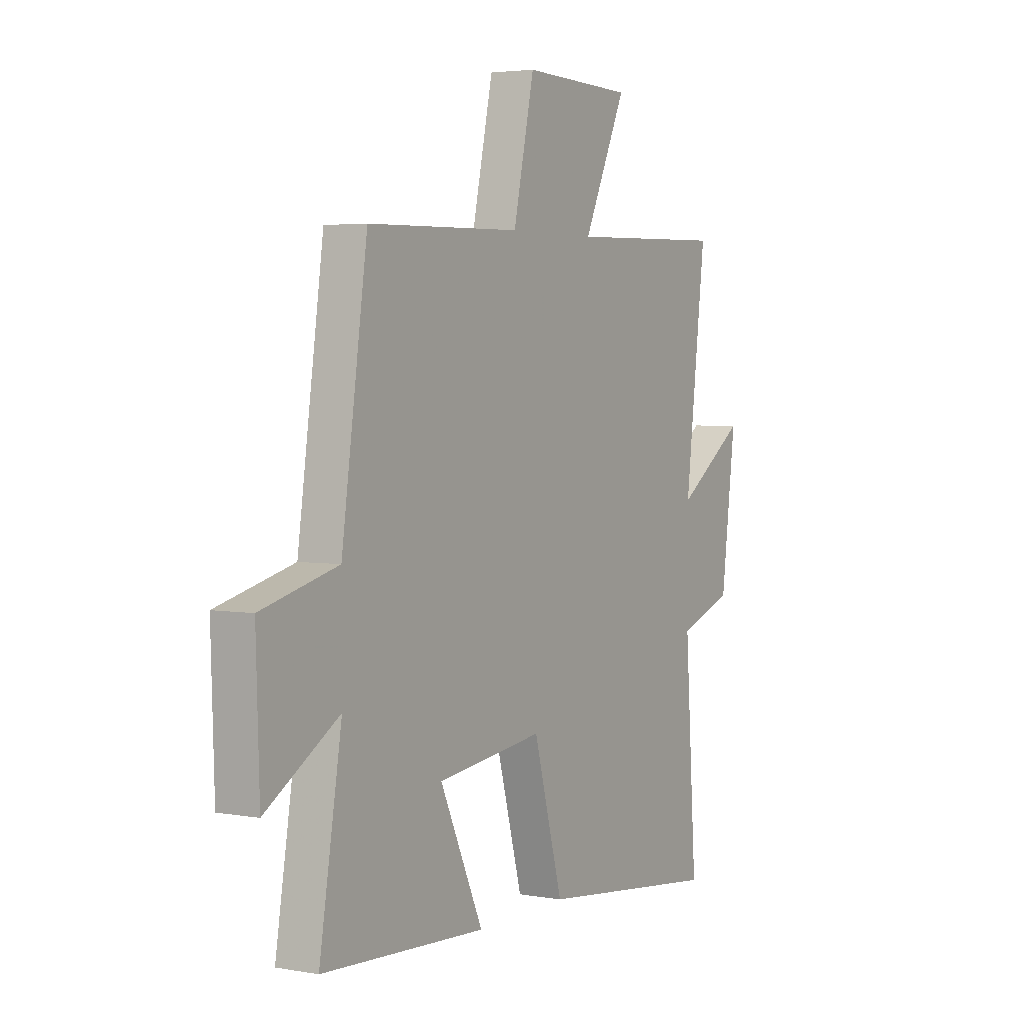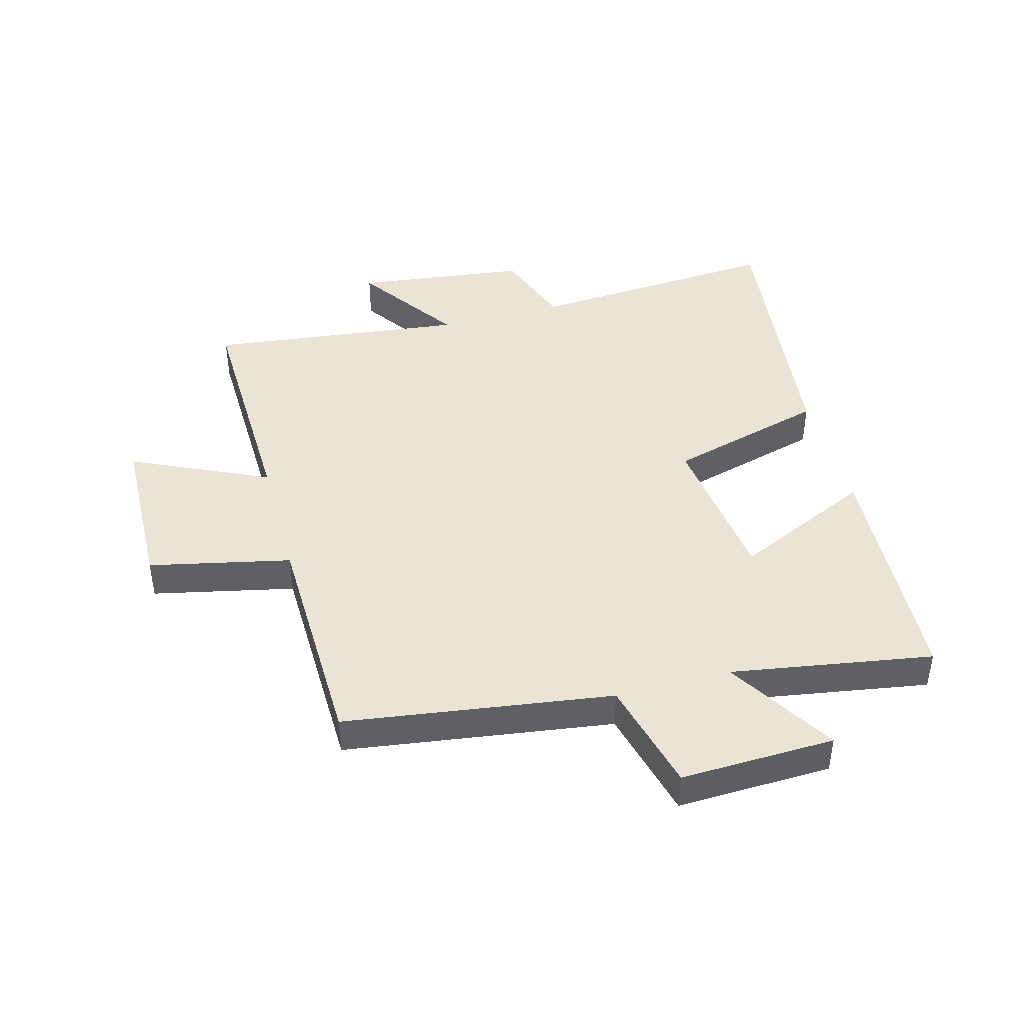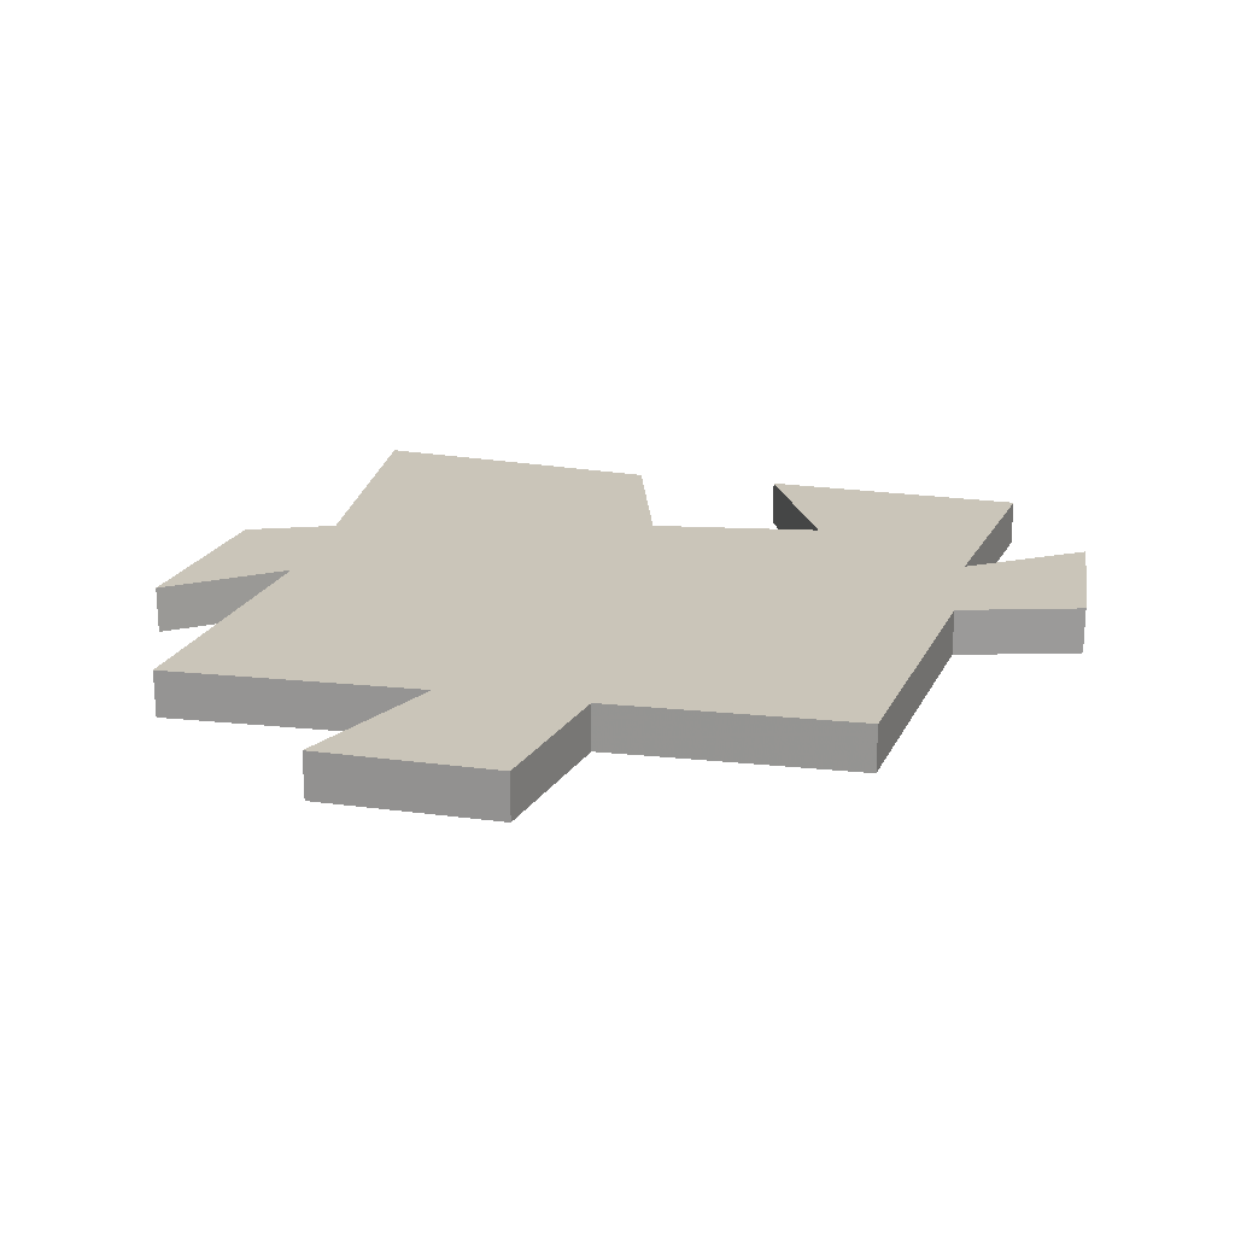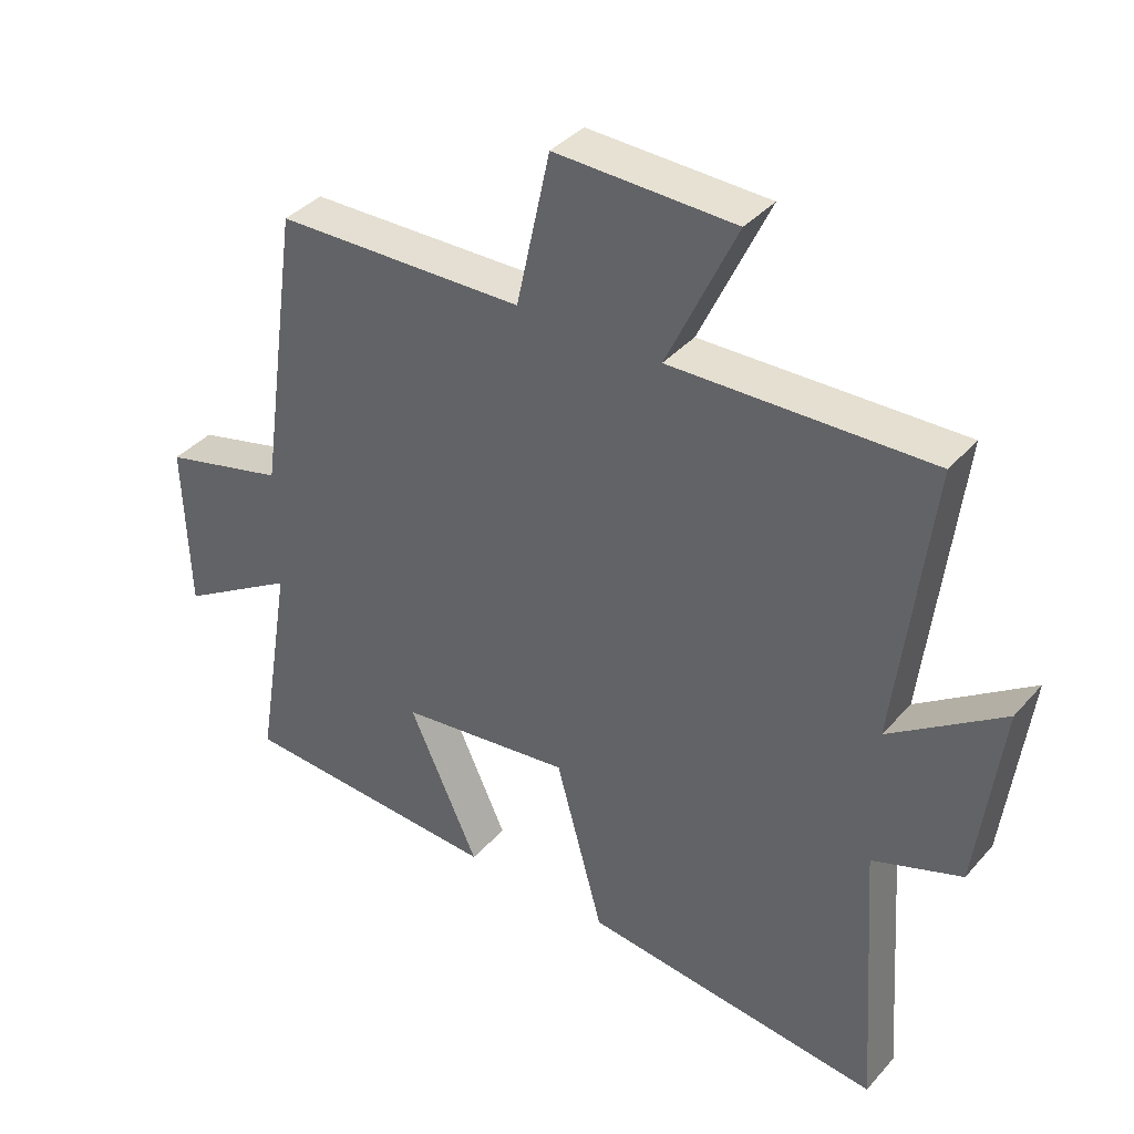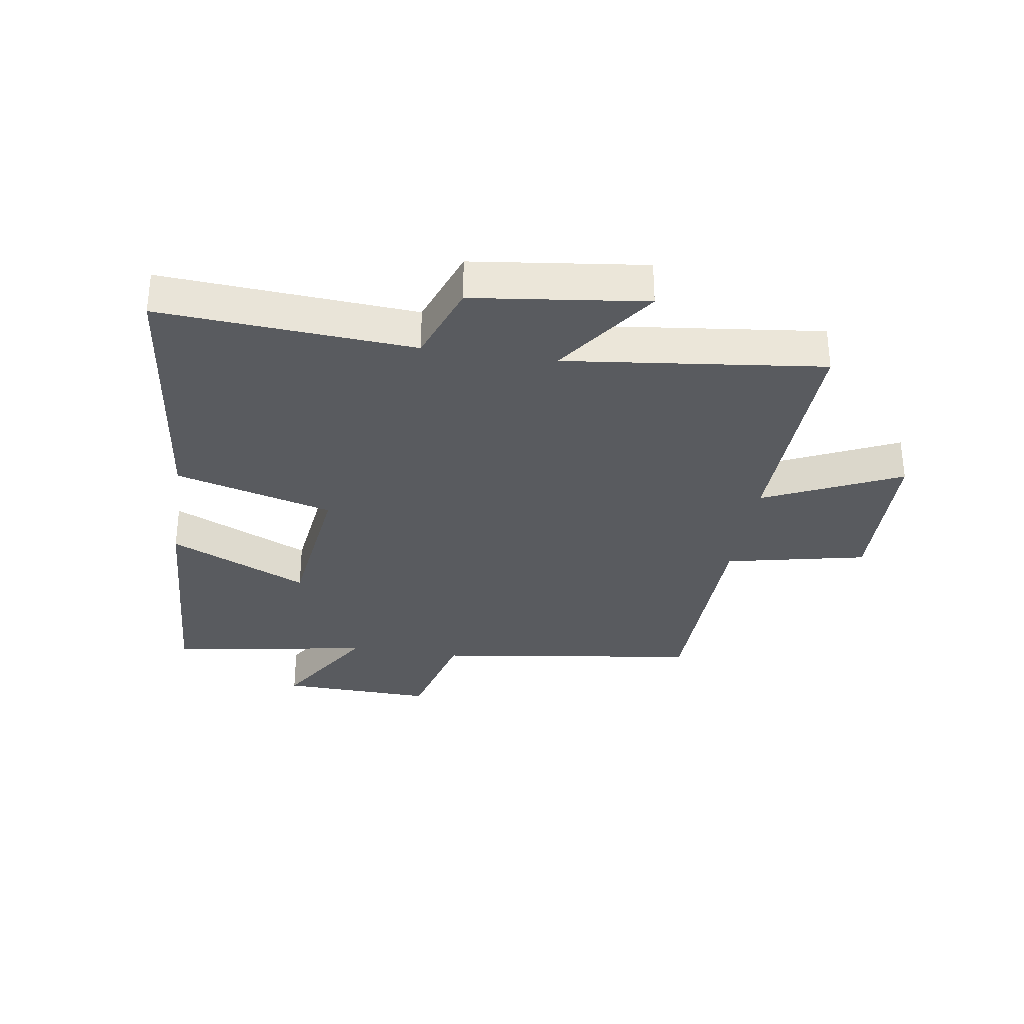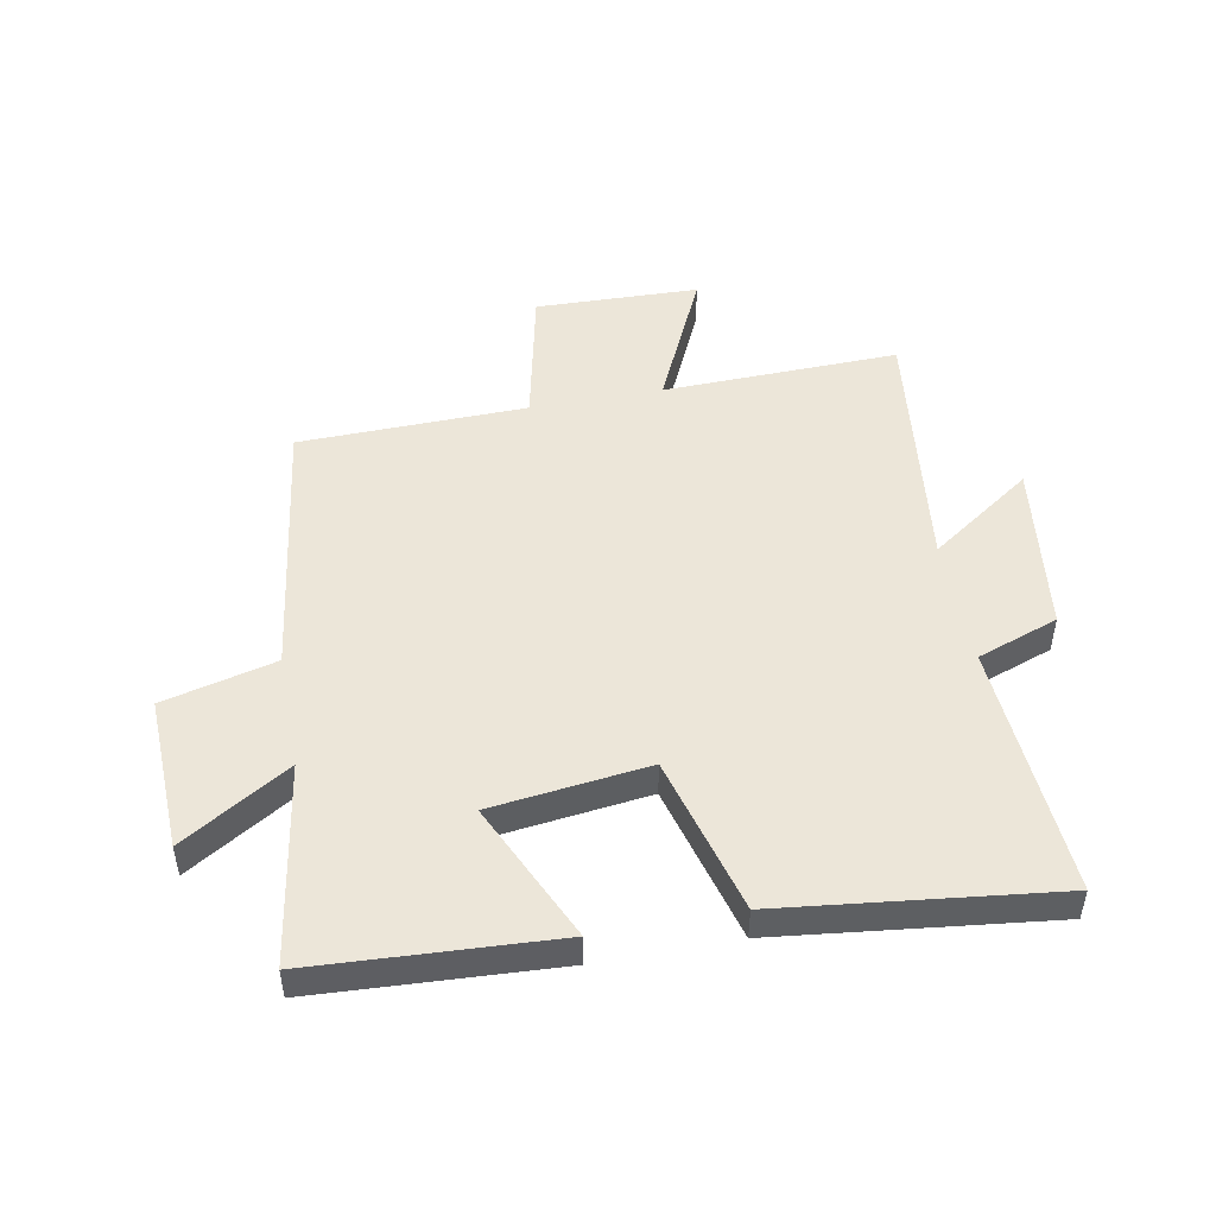
<metadata>
{"format":"obj","ext":"obj","renderer":"f3d","projection":"perspective","resolution":1024,"background":"white","views":[{"elev":3.6,"azim":120.7,"up":"+Z"},{"elev":43.7,"azim":74.8,"up":"+Y"},{"elev":20.7,"azim":11.9,"up":"+Y"},{"elev":38.0,"azim":-143.9,"up":"+Z"},{"elev":-32.0,"azim":-98.9,"up":"+Y"},{"elev":49.2,"azim":169.3,"up":"+Y"}]}
</metadata>
<code>
v -0.551 0.07 0.51
v -0.159 0.07 0.5
v -0.264 0.07 0.726
v 0.008 0.07 0.734
v 0.059 0.07 0.5
v 0.437 0.07 0.492
v 0.5 0.07 0.05
v 0.687 0.07 0.003
v 0.679 0.07 -0.253
v 0.5 0.07 -0.144
v 0.555 0.07 -0.477
v 0.153 0.07 -0.5
v 0.259 0.07 -0.27
v -0.003 0.07 -0.238
v -0.075 0.07 -0.5
v -0.529 0.07 -0.554
v -0.5 0.07 -0.133
v -0.635 0.07 -0.085
v -0.671 0.07 0.201
v -0.5 0.07 0.083
v -0.551 0 0.51
v -0.159 0 0.5
v -0.264 0 0.726
v 0.008 0 0.734
v 0.059 0 0.5
v 0.437 0 0.492
v 0.5 0 0.05
v 0.687 0 0.003
v 0.679 0 -0.253
v 0.5 0 -0.144
v 0.555 0 -0.477
v 0.153 0 -0.5
v 0.259 0 -0.27
v -0.003 0 -0.238
v -0.075 0 -0.5
v -0.529 0 -0.554
v -0.5 0 -0.133
v -0.635 0 -0.085
v -0.671 0 0.201
v -0.5 0 0.083
f 17 18 19 20
f 14 15 16 17
f 13 14 17 20
f 10 11 12 13
f 20 1 2
f 13 20 2
f 10 13 2
f 7 8 9 10
f 7 10 2
f 6 7 2
f 5 6 2
f 2 3 4 5
f 40 39 38 37
f 37 36 35 34
f 40 37 34 33
f 33 32 31 30
f 22 21 40
f 22 40 33
f 22 33 30
f 30 29 28 27
f 22 30 27
f 22 27 26
f 22 26 25
f 25 24 23 22
f 1 21 22 2
f 2 22 23 3
f 3 23 24 4
f 4 24 25 5
f 5 25 26 6
f 6 26 27 7
f 7 27 28 8
f 8 28 29 9
f 9 29 30 10
f 10 30 31 11
f 11 31 32 12
f 12 32 33 13
f 13 33 34 14
f 14 34 35 15
f 15 35 36 16
f 16 36 37 17
f 17 37 38 18
f 18 38 39 19
f 19 39 40 20
f 20 40 21 1

</code>
